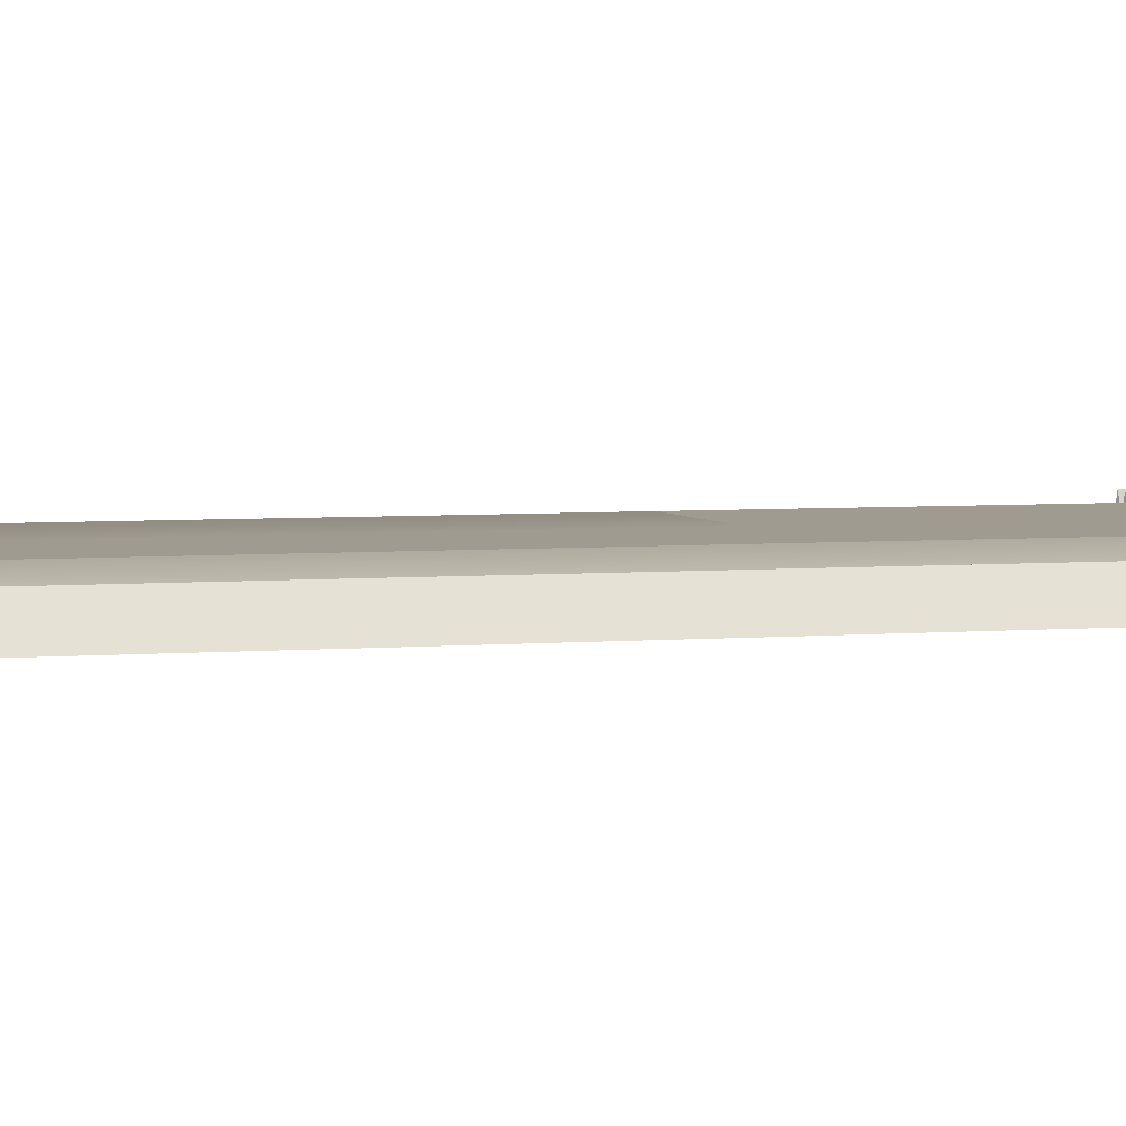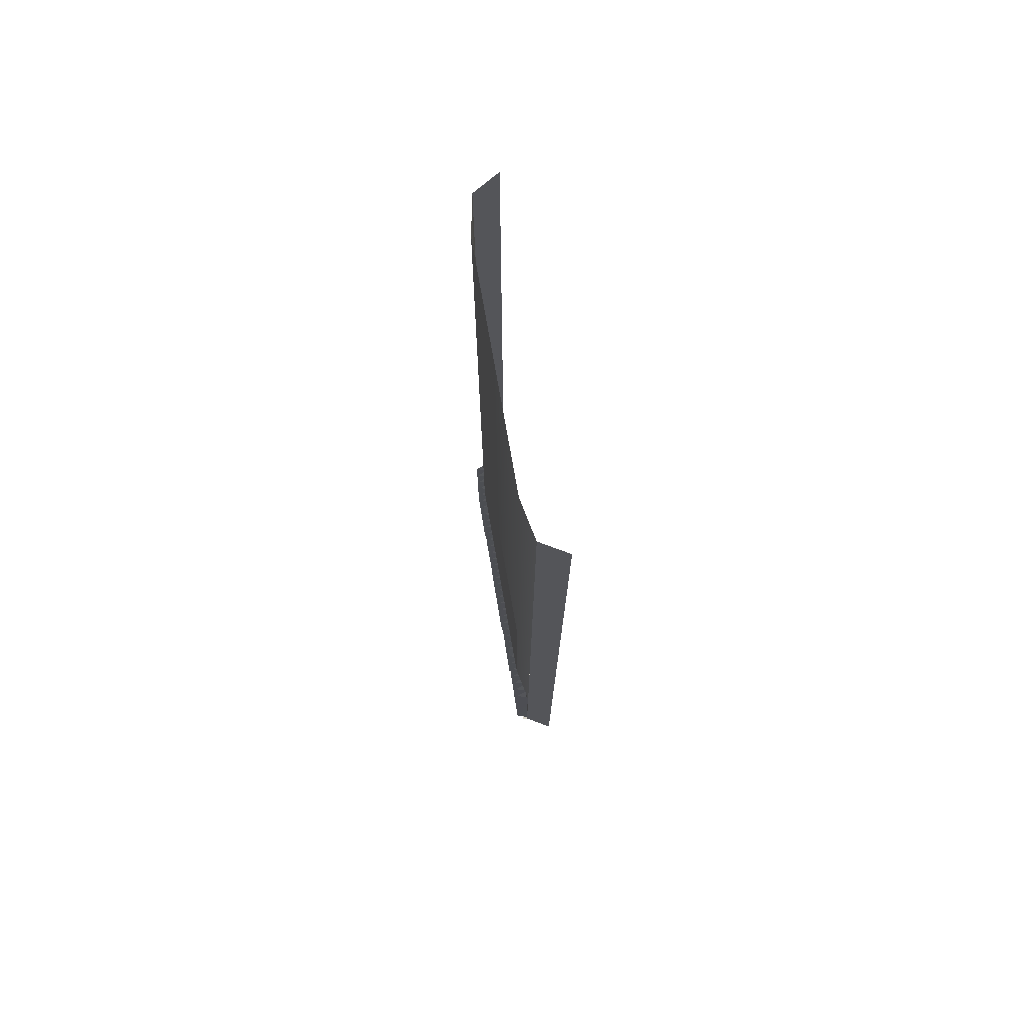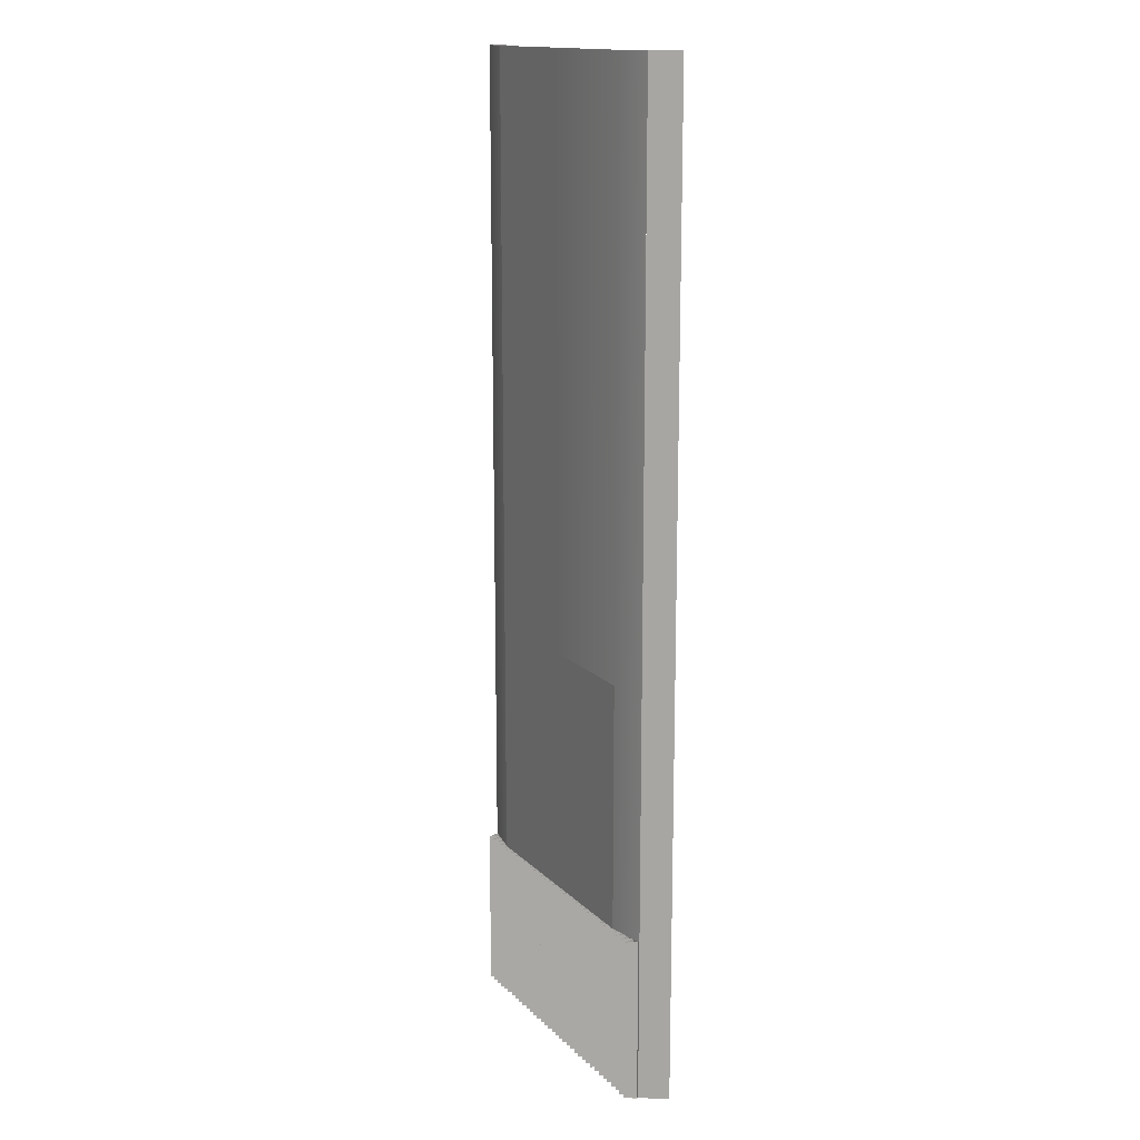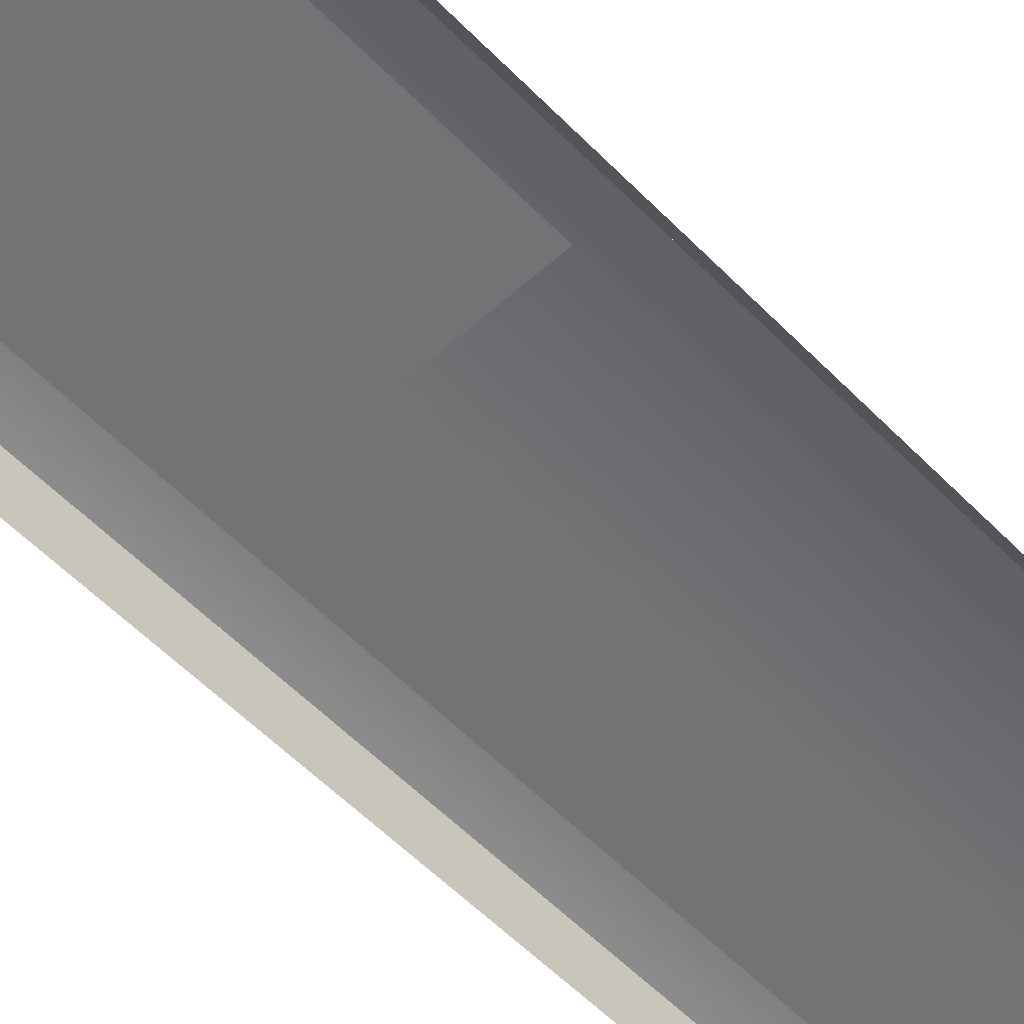
<metadata>
{"format":"obj","ext":"obj","renderer":"f3d","projection":"perspective","resolution":1024,"background":"white","views":[{"elev":4.0,"azim":72.6,"up":"+Y"},{"elev":75.4,"azim":-100.0,"up":"+Z"},{"elev":15.2,"azim":-117.9,"up":"+Z"},{"elev":-55.9,"azim":-136.8,"up":"+Y"}]}
</metadata>
<code>
v  0.0048 0.2 -0
v  0.0068 0.2 -5.333
v  -7.5 0.2 -5.333
v  -7.5 0.2 -0
v  10 -0.3 -0
v  10 -0.3 -5.333
v  7.5 0.2 -5.333
v  7.5 0.2 -0
v  -10 -0.3 -0
v  -10 -0.3 5.333
v  -7.5 0.2 5.333
v  -0.007 0.2 32
v  -0.005 0.2 26.67
v  -7.5 0.2 26.67
v  -7.5 0.2 32
v  -0.003 0.2 21.33
v  -7.5 0.2 21.33
v  -0.001 0.2 16
v  -7.5 0.2 16
v  0.0008 0.2 10.67
v  -7.5 0.2 10.67
v  0.0028 0.2 5.333
v  -7.5 0.2 -21.33
v  -7.5 0.2 -16
v  0.0106 0.2 -16
v  0.0126 0.2 -21.33
v  -7.5 0.2 -10.67
v  0.0088 0.2 -10.67
v  10 -0.3 32
v  10 -0.3 26.67
v  7.5 0.2 26.67
v  7.5 0.2 32
v  10 -0.3 21.33
v  7.5 0.2 21.33
v  10 -0.3 16
v  7.5 0.2 16
v  10 -0.3 10.67
v  7.5 0.2 10.67
v  10 -0.3 5.333
v  7.5 0.2 5.333
v  7.5 0.2 -21.33
v  7.5 0.2 -16
v  10 -0.3 -16
v  10 -0.3 -21.33
v  7.5 0.2 -10.67
v  10 -0.3 -10.67
v  -10 -0.3 -16
v  -10 -0.3 -21.33
v  -10 -0.3 -10.67
v  -10 -0.3 -5.333
v  -10 -0.3 26.67
v  -10 -0.3 32
v  -10 -0.3 21.33
v  -10 -0.3 16
v  -10 -0.3 10.67
v  -0.6006 -0.3 -21.33
v  0.5906 -0.3 -21.33
v  -0.0025 -0.3002 -21.33
v  -9.908 -0.3 -21.33
v  -9.368 -0.3 -21.33
v  -4.32 -0.3 -21.33
v  -3.767 -0.3 -21.33
v  -3.208 -0.3 -21.33
v  -2.663 -0.3 -21.33
v  -1.132 -0.3 -21.33
v  1.122 -0.3 -21.33
v  1.653 -0.3 -21.33
v  3.198 -0.3 -21.33
v  3.757 -0.3 -21.33
v  4.31 -0.3 -21.33
v  9.358 -0.3 -21.33
v  9.898 -0.3 -21.33
v  -10 -0.3 -32
v  10 -0.3 -32
v  10 0.05 -32
v  -10 0.05 -32
v  -8.478 0.5 -32
v  -8.479 0.5 -26.67
v  -8.203 -0.3 -26.67
v  -8.204 -0.3 -32
v  -6.861 0.5 -26.67
v  -6.862 0.5 -32
v  -7.131 -0.3 -32
v  -7.128 -0.3 -26.67
v  -9.586 0.5 -26.67
v  -9.585 0.5 -32
v  -9.864 -0.3 -32
v  -9.863 -0.3 -26.67
v  -6.329 0.5 -26.67
v  -6.338 0.4841 -32
v  -6.599 -0.3 -32
v  -6.596 -0.3 -26.67
v  -7.925 0.5 -32
v  -7.923 0.5 -26.67
v  -7.659 -0.3 -26.67
v  -7.662 -0.3 -32
v  -7.392 0.5 -26.67
v  -7.393 0.5 -32
v  -9.031 0.5 -32
v  -9.035 0.5 -26.67
v  -8.758 -0.3 -26.67
v  -8.758 -0.3 -32
v  -9.311 -0.3 -32
v  -9.312 -0.3 -26.67
v  -5.665 0.5 -26.67
v  -5.654 0.4841 -32
v  -5.997 -0.3003 -32
v  -5.995 -0.3003 -26.67
v  -3.796 -0.3 -26.67
v  -3.517 0.5 -26.67
v  -3.518 0.5 -32
v  -3.798 -0.3 -32
v  -0.7946 0.5 -32
v  -1.063 -0.3 -32
v  -1.063 -0.3 -26.67
v  -0.7961 0.5 -26.67
v  -4.871 -0.3 -32
v  -5.134 0.5 -32
v  -5.135 0.5 -26.67
v  -4.871 -0.3 -26.67
v  -2.138 -0.3 -32
v  -2.412 0.5 -32
v  -2.41 0.5 -26.67
v  -2.136 -0.3 -26.67
v  -1.595 -0.3 -32
v  -1.858 0.5 -32
v  -1.86 0.5 -26.67
v  -1.595 -0.3 -26.67
v  -1.326 0.5 -32
v  -1.328 0.5 -26.67
v  -0.2643 0.5 -26.67
v  0.0001 -0.3 -26.67
v  0.0001 -0.3 -32
v  -0.2628 0.5 -32
v  -0.5317 -0.3 -26.67
v  -0.5317 -0.3 -32
v  -5.402 -0.3 -32
v  -5.402 -0.3 -26.67
v  -4.34 -0.3 -26.67
v  -4.073 0.5 -26.67
v  -4.071 0.5 -32
v  -4.34 -0.3 -32
v  -4.604 0.5 -26.67
v  -4.603 0.5 -32
v  -3.24 -0.3 -26.67
v  -2.961 0.5 -26.67
v  -2.965 0.5 -32
v  -3.244 -0.3 -32
v  -2.691 -0.3 -32
v  -2.687 -0.3 -26.67
v  -8.48 0.5 -21.33
v  -8.201 -0.3 -21.33
v  -6.859 0.5 -21.33
v  -7.125 -0.3 -21.33
v  -9.587 0.5 -21.33
v  -9.861 -0.3 -21.33
v  -6.328 0.5 -21.33
v  -6.594 -0.3 -21.33
v  -7.922 0.5 -21.33
v  -7.656 -0.3 -21.33
v  -7.39 0.5 -21.33
v  -9.039 0.5 -21.33
v  -8.76 -0.3 -21.33
v  -9.313 -0.3 -21.33
v  -5.665 0.5 -21.33
v  -5.995 -0.3002 -21.33
v  -3.795 -0.3 -21.33
v  -3.516 0.5 -21.33
v  -1.063 -0.3 -21.33
v  -0.7975 0.5 -21.33
v  -5.137 0.5 -21.33
v  -4.871 -0.3 -21.33
v  -2.409 0.5 -21.33
v  -2.135 -0.3 -21.33
v  -1.861 0.5 -21.33
v  -1.595 -0.3 -21.33
v  -1.329 0.5 -21.33
v  -0.2658 0.5 -21.33
v  0.0001 -0.3 -21.33
v  -0.5317 -0.3 -21.33
v  -5.402 -0.3 -21.33
v  -4.34 -0.3 -21.33
v  -4.074 0.5 -21.33
v  -4.606 0.5 -21.33
v  -3.236 -0.3 -21.33
v  -2.957 0.5 -21.33
v  -2.683 -0.3 -21.33
v  -8.999 -0.3 -21.33
v  -8.999 -0.3 -26.67
v  -10 -0.3 -26.67
v  -6 -0.3 -26.67
v  -3 -0.3 -21.33
v  -3 -0.3 -26.67
v  -8.999 -0.3 -32
v  -6 -0.3 -32
v  -3 -0.3 -32
v  3.519 0.5 -32
v  3.518 0.5 -26.67
v  3.794 -0.3 -26.67
v  3.793 -0.3 -32
v  1.061 -0.3 -26.67
v  1.058 -0.3 -32
v  0.7955 0.5 -32
v  0.797 0.5 -26.67
v  5.136 0.5 -26.67
v  5.135 0.5 -32
v  4.866 -0.3 -32
v  4.869 -0.3 -26.67
v  2.411 0.5 -26.67
v  2.412 0.5 -32
v  2.133 -0.3 -32
v  2.134 -0.3 -26.67
v  1.861 0.5 -26.67
v  1.859 0.5 -32
v  1.59 -0.3 -32
v  1.593 -0.3 -26.67
v  1.327 0.5 -32
v  1.329 0.5 -26.67
v  -0.0021 -0.3 -32
v  -0.0021 -0.3 -26.67
v  0.2652 0.5 -26.67
v  0.2637 0.5 -32
v  0.5296 -0.3 -26.67
v  0.5296 -0.3 -32
v  5.668 0.5 -26.67
v  5.659 0.4841 -32
v  5.397 -0.3 -32
v  5.4 -0.3 -26.67
v  4.072 0.5 -32
v  4.074 0.5 -26.67
v  4.338 -0.3 -26.67
v  4.335 -0.3 -32
v  4.605 0.5 -26.67
v  4.604 0.5 -32
v  2.966 0.5 -32
v  2.962 0.5 -26.67
v  3.238 -0.3 -26.67
v  3.239 -0.3 -32
v  2.686 -0.3 -32
v  2.685 -0.3 -26.67
v  6.332 0.5 -26.67
v  6.343 0.4841 -32
v  6 -0.3003 -32
v  6.002 -0.3003 -26.67
v  8.2 -0.3 -26.67
v  8.48 0.5 -26.67
v  8.479 0.5 -32
v  8.199 -0.3 -32
v  7.126 -0.3 -32
v  6.863 0.5 -32
v  6.862 0.5 -26.67
v  7.126 -0.3 -26.67
v  9.859 -0.3 -32
v  9.585 0.5 -32
v  9.587 0.5 -26.67
v  9.861 -0.3 -26.67
v  6.595 -0.3 -32
v  6.595 -0.3 -26.67
v  7.657 -0.3 -26.67
v  7.924 0.5 -26.67
v  7.926 0.5 -32
v  7.657 -0.3 -32
v  7.393 0.5 -26.67
v  7.394 0.5 -32
v  8.757 -0.3 -26.67
v  9.036 0.5 -26.67
v  9.032 0.5 -32
v  8.752 -0.3 -32
v  9.306 -0.3 -32
v  9.31 -0.3 -26.67
v  3.517 0.5 -21.33
v  3.796 -0.3 -21.33
v  1.064 -0.3 -21.33
v  0.7984 0.5 -21.33
v  5.138 0.5 -21.33
v  4.872 -0.3 -21.33
v  2.41 0.5 -21.33
v  2.136 -0.3 -21.33
v  1.862 0.5 -21.33
v  1.596 -0.3 -21.33
v  1.33 0.5 -21.33
v  0.2667 0.5 -21.33
v  0.5326 -0.3 -21.33
v  5.669 0.5 -21.33
v  5.403 -0.3 -21.33
v  4.075 0.5 -21.33
v  4.341 -0.3 -21.33
v  4.606 0.5 -21.33
v  2.958 0.5 -21.33
v  3.237 -0.3 -21.33
v  2.684 -0.3 -21.33
v  6.332 0.5 -21.33
v  6.001 -0.3002 -21.33
v  8.202 -0.3 -21.33
v  8.481 0.5 -21.33
v  6.86 0.5 -21.33
v  7.126 -0.3 -21.33
v  9.588 0.5 -21.33
v  9.862 -0.3 -21.33
v  6.595 -0.3 -21.33
v  7.657 -0.3 -21.33
v  7.923 0.5 -21.33
v  7.391 0.5 -21.33
v  8.761 -0.3 -21.33
v  9.04 0.5 -21.33
v  9.314 -0.3 -21.33
v  2.998 -0.3 -21.33
v  2.998 -0.3 -26.67
v  5.997 -0.3 -26.67
v  8.997 -0.3 -21.33
v  8.997 -0.3 -26.67
v  10 -0.3 -26.67
v  2.998 -0.3 -32
v  5.997 -0.3 -32
v  8.997 -0.3 -32
v  11 -2 32
v  10 -0.3 28
v  11 -2 28
v  10 -0.3 24
v  11 -2 24
v  10 -0.3 20
v  11 -2 20
v  11 -2 16
v  10 -0.3 12
v  11 -2 12
v  10 -0.3 8
v  11 -2 8
v  10 -0.3 4
v  11 -2 4
v  10 -0.3 0
v  11 -2 0
v  10 -0.3 -4
v  11 -2 -4
v  10 -0.3 -8
v  11 -2 -8
v  10 -0.3 -12
v  11 -2 -12
v  11 -2 -16
v  10 -0.3 -20
v  11 -2 -20
v  10 -0.3 -24
v  11 -2 -24
v  10 -0.3 -28
v  11 -2 -28
v  11 -2 -32
v  -11 -2 28
v  -11 -2 32
v  -10 -0.3 28
v  -11 -2 24
v  -10 -0.3 24
v  -11 -2 20
v  -10 -0.3 20
v  -11 -2 16
v  -11 -2 12
v  -10 -0.3 12
v  -11 -2 8
v  -10 -0.3 8
v  -11 -2 4
v  -10 -0.3 4
v  -11 -2 -0
v  -11 -2 -4
v  -10 -0.3 -4
v  -11 -2 -8
v  -10 -0.3 -8
v  -11 -2 -12
v  -10 -0.3 -12
v  -11 -2 -16
v  -11 -2 -20
v  -10 -0.3 -20
v  -11 -2 -24
v  -10 -0.3 -24
v  -11 -2 -28
v  -10 -0.3 -28
v  -11 -2 -32
v  -10 -0.3 -32
v  -10 -2 -32
v  -7 -0.3 -32
v  -7 -2 -32
v  0 -0.3 -32
v  0 -2 -32
v  7 -0.3 -32
v  7 -2 -32
v  10 -2 -32
g LevelCrossing_Pavement
f 1 2 3 4
f 5 6 7 8
f 9 10 11 4
f 12 13 14 15
f 13 16 17 14
f 16 18 19 17
f 18 20 21 19
f 20 22 11 21
f 11 22 1 4
f 23 24 25 26
f 27 28 25 24
f 3 2 28 27
f 29 30 31 32
f 30 33 34 31
f 33 35 36 34
f 35 37 38 36
f 37 39 40 38
f 39 5 8 40
f 41 42 43 44
f 42 45 46 43
f 45 7 6 46
f 24 23 47
f 48 47 23 48
f 47 49 27 24
f 49 50 3 27
f 50 9 4 3
f 15 14 51 52
f 14 17 53 51
f 17 19 54 53
f 19 21 55 54
f 21 11 10 55
f 31 13 12 32
f 34 16 13 31
f 36 18 16 34
f 38 20 18 36
f 40 22 20 38
f 8 1 22 40
f 7 2 1 8
f 45 28 2 7
f 42 25 28 45
f 41 26 25 42
f 56 23 57 58
f 48 48 23 59
f 60 59 23
f 61 60 23 62
f 63 62 23 64
f 65 64 23 56
f 66 57 23 67
f 68 67 23
f 69 68 23 70
f 71 70 23 72
f 44 72 23 44
f 23 26 44 44
f 44 26 41
f 73 74 75 76
f 77 78 79 80
f 81 82 83 84
f 85 86 87 88
f 89 90 91 92
f 92 91 82 81
f 93 94 95 96
f 96 95 97 98
f 98 97 84 83
f 99 100 101 102
f 102 101 78 77
f 94 93 80 79
f 100 99 103 104
f 104 103 86 85
f 105 106 107 108
f 108 107 90 89
f 109 110 111 112
f 113 114 115 116
f 117 118 119 120
f 121 122 123 124
f 125 126 127 128
f 129 125 128 130
f 114 129 130 115
f 131 132 133 134
f 135 131 134 136
f 116 135 136 113
f 137 106 105 138
f 118 137 138 119
f 139 140 141 142
f 143 139 142 144
f 120 143 144 117
f 145 146 147 148
f 110 145 148 111
f 112 141 140 109
f 149 147 146 150
f 122 149 150 123
f 124 127 126 121
f 78 151 152 79
f 153 81 84 154
f 155 85 88 156
f 157 89 92 158
f 158 92 81 153
f 94 159 160 95
f 95 160 161 97
f 97 161 154 84
f 100 162 163 101
f 101 163 151 78
f 159 94 79 152
f 162 100 104 164
f 164 104 85 155
f 165 105 108 166
f 166 108 89 157
f 167 168 110 109
f 116 115 169 170
f 120 119 171 172
f 124 123 173 174
f 128 127 175 176
f 130 128 176 177
f 115 130 177 169
f 178 179 132 131
f 180 178 131 135
f 170 180 135 116
f 138 105 165 181
f 119 138 181 171
f 182 183 140 139
f 184 182 139 143
f 172 184 143 120
f 185 186 146 145
f 168 185 145 110
f 109 140 183 167
f 150 146 186 187
f 123 150 187 173
f 174 175 127 124
f 48 188 189
f 189 190 48
f 189 188 166 191
f 191 166 192 193
f 192 179 132
f 132 193 192
f 190 189 194
f 194 73 190
f 194 189 191 195
f 195 191 193 196
f 193 132 133
f 133 196 193
f 197 198 199 200
f 201 202 203 204
f 205 206 207 208
f 209 210 211 212
f 213 214 215 216
f 216 215 217 218
f 218 217 202 201
f 219 220 221 222
f 222 221 223 224
f 224 223 204 203
f 225 226 227 228
f 228 227 206 205
f 229 230 231 232
f 232 231 233 234
f 234 233 208 207
f 235 236 237 238
f 238 237 198 197
f 230 229 200 199
f 236 235 239 240
f 240 239 210 209
f 214 213 212 211
f 241 242 243 244
f 244 243 226 225
f 245 246 247 248
f 249 250 251 252
f 253 254 255 256
f 257 242 241 258
f 250 257 258 251
f 259 260 261 262
f 263 259 262 264
f 252 263 264 249
f 265 266 267 268
f 246 265 268 247
f 248 261 260 245
f 269 267 266 270
f 254 269 270 255
f 198 271 272 199
f 273 201 204 274
f 275 205 208 276
f 277 209 212 278
f 279 213 216 280
f 280 216 218 281
f 281 218 201 273
f 220 179 282 221
f 221 282 283 223
f 223 283 274 204
f 284 225 228 285
f 285 228 205 275
f 230 286 287 231
f 231 287 288 233
f 233 288 276 208
f 236 289 290 237
f 237 290 271 198
f 286 230 199 272
f 289 236 240 291
f 291 240 209 277
f 213 279 278 212
f 292 241 244 293
f 293 244 225 284
f 294 295 246 245
f 252 251 296 297
f 256 255 298 299
f 258 241 292 300
f 251 258 300 296
f 301 302 260 259
f 303 301 259 263
f 297 303 263 252
f 304 305 266 265
f 295 304 265 246
f 245 260 302 294
f 270 266 305 306
f 255 270 306 298
f 179 307 308
f 308 220 179
f 308 307 293 309
f 309 293 310 311
f 310 44 312
f 312 311 310
f 220 308 313
f 313 219 220
f 313 308 309 314
f 314 309 311 315
f 311 312 74
f 74 315 311
f 316 317 29
f 317 316 318
f 318 319 317
f 319 318 320
f 320 321 319
f 321 320 322
f 322 35 321
f 35 322 323
f 323 324 35
f 324 323 325
f 325 326 324
f 326 325 327
f 327 328 326
f 328 327 329
f 329 330 328
f 330 329 331
f 331 332 330
f 332 331 333
f 333 334 332
f 334 333 335
f 335 336 334
f 336 335 337
f 337 43 336
f 43 337 338
f 338 339 43
f 339 338 340
f 340 341 339
f 341 340 342
f 342 343 341
f 343 342 344
f 344 74 343
f 74 344 345
f 52 346 347
f 346 52 348
f 348 349 346
f 349 348 350
f 350 351 349
f 351 350 352
f 352 353 351
f 353 352 54
f 54 354 353
f 354 54 355
f 355 356 354
f 356 355 357
f 357 358 356
f 358 357 359
f 359 360 358
f 360 359 9
f 9 361 360
f 361 9 362
f 362 363 361
f 363 362 364
f 364 365 363
f 365 364 366
f 366 367 365
f 367 366 47
f 47 368 367
f 368 47 369
f 369 370 368
f 370 369 371
f 371 372 370
f 372 371 373
f 373 374 372
f 374 373 375
f 374 375 376
f 377 376 375
f 376 377 378
f 379 378 377
f 378 379 380
f 381 380 379
f 380 381 382
f 74 382 381
f 382 74 383
f 345 383 74

</code>
